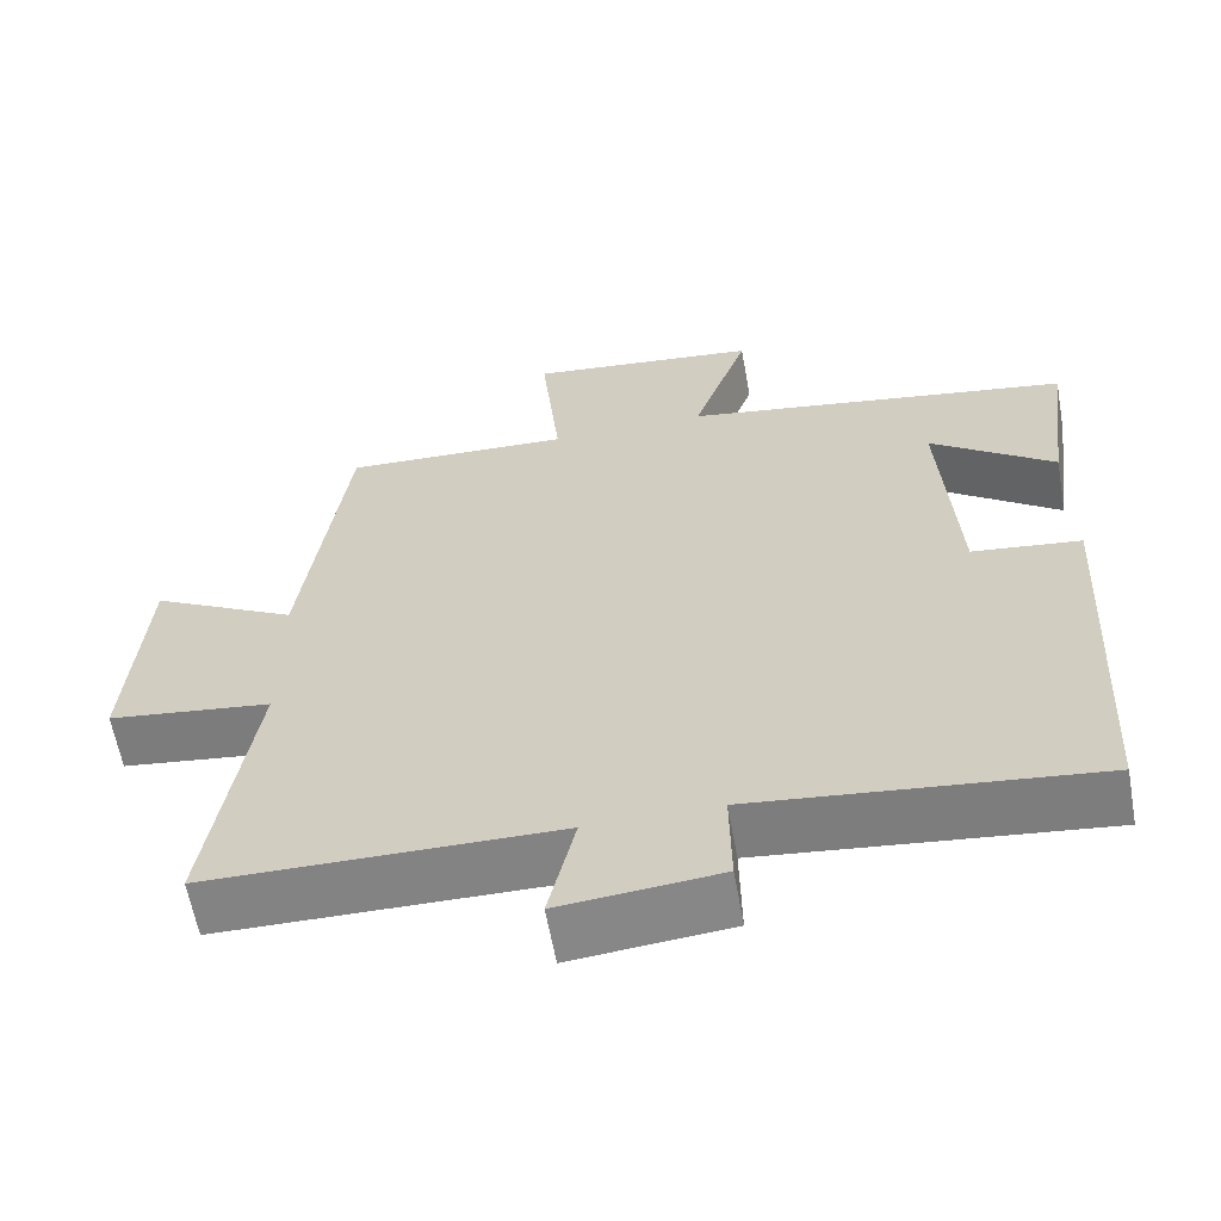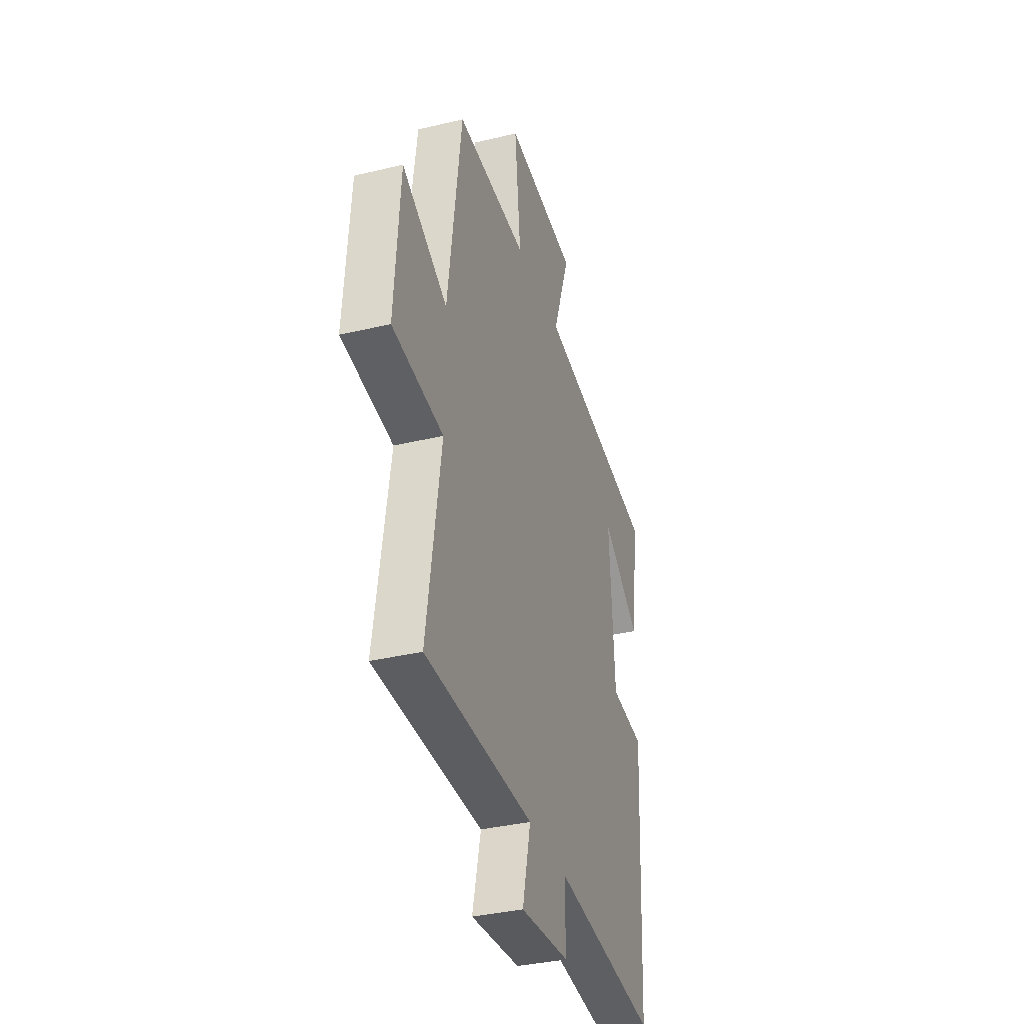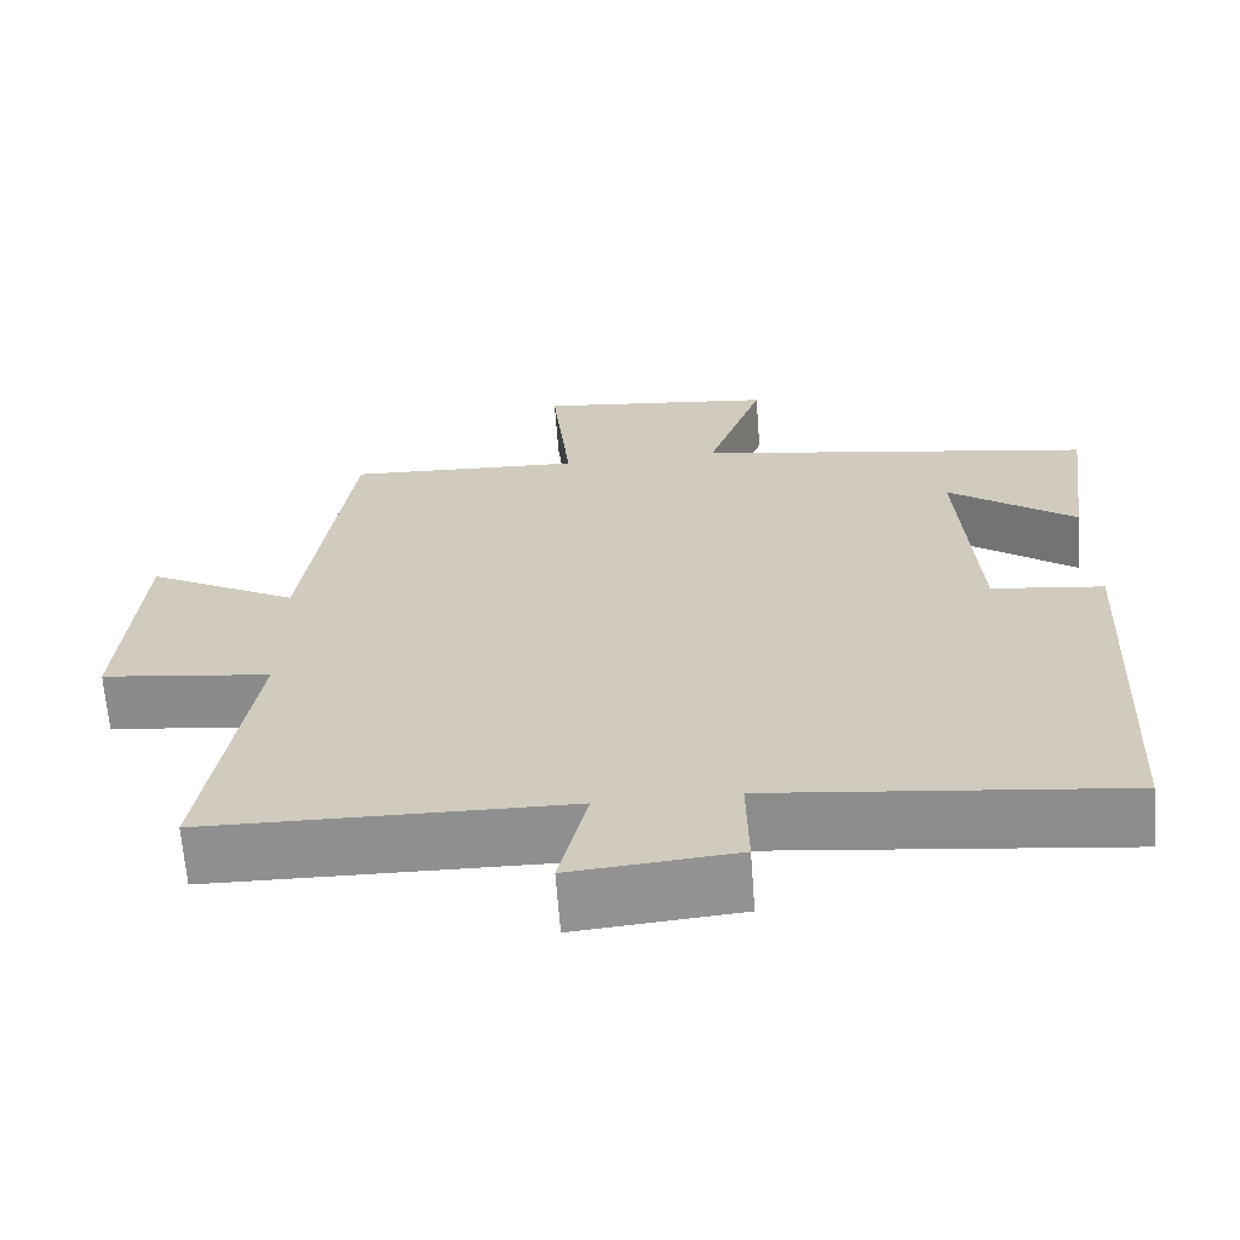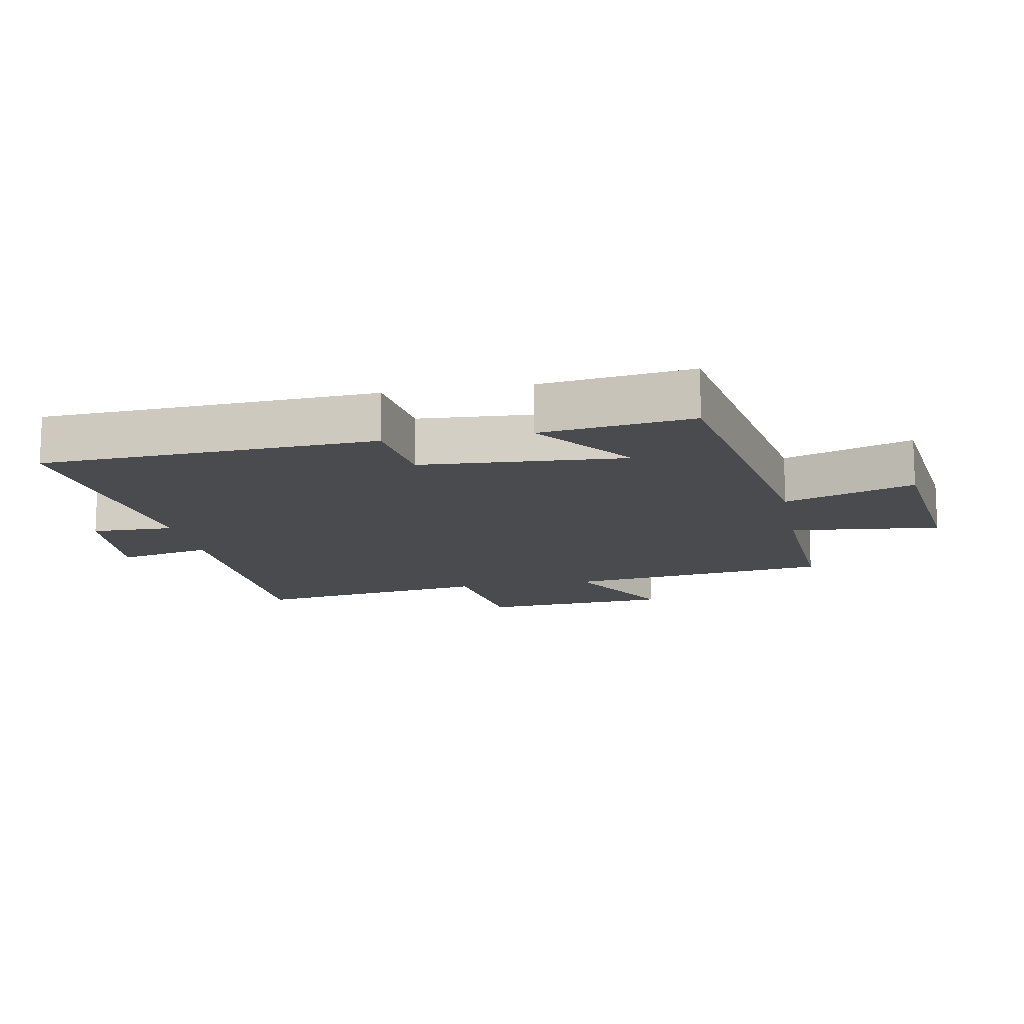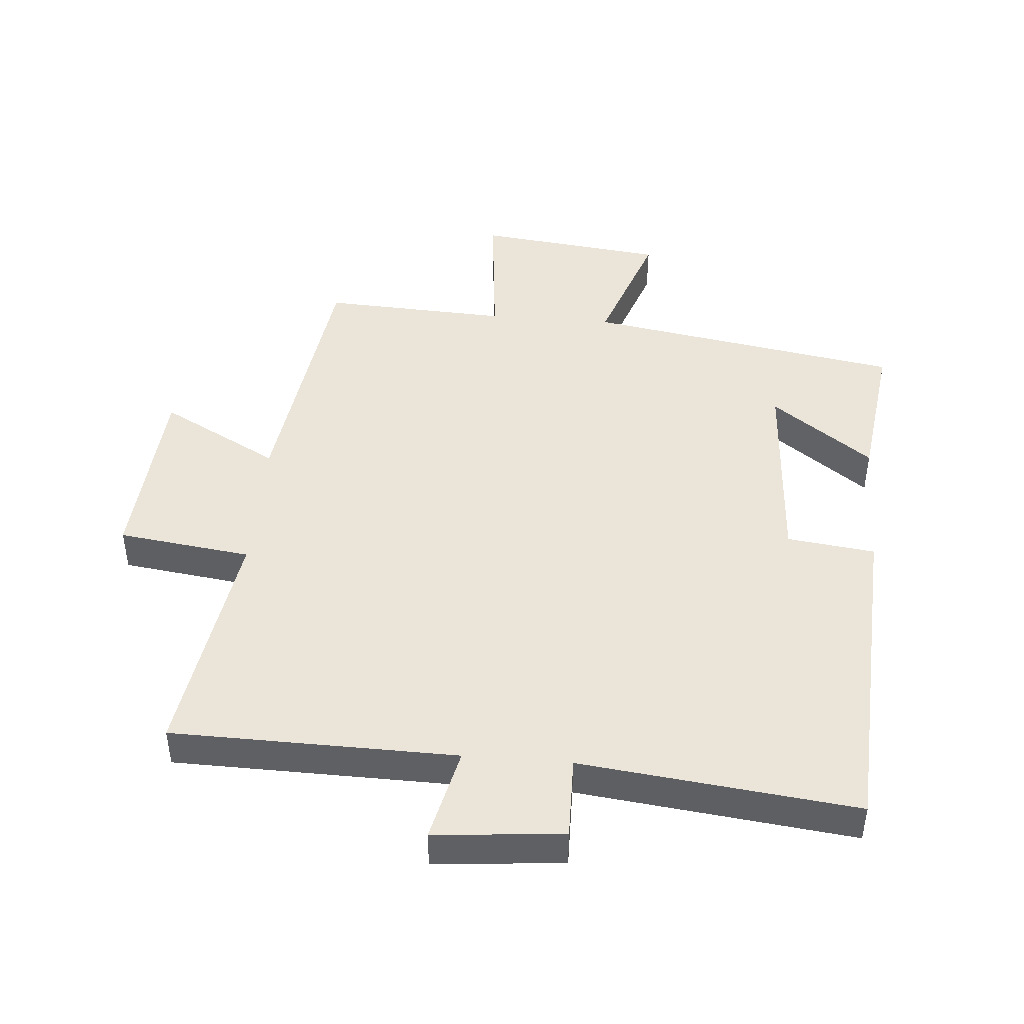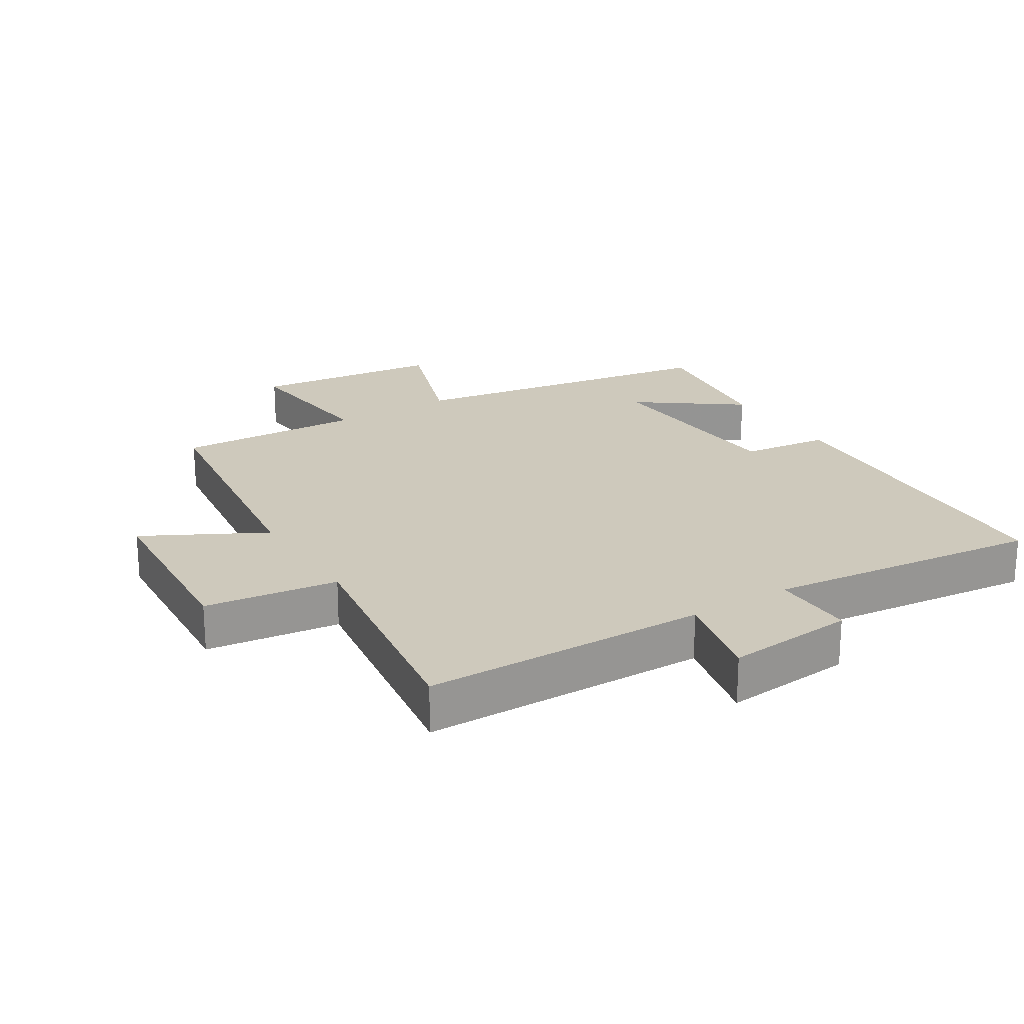
<metadata>
{"format":"obj","ext":"obj","renderer":"f3d","projection":"perspective","resolution":1024,"background":"white","views":[{"elev":-61.3,"azim":-169.8,"up":"+Z"},{"elev":-35.6,"azim":107.5,"up":"+Z"},{"elev":-65.6,"azim":-175.7,"up":"+Z"},{"elev":-13.7,"azim":-79.4,"up":"+Y"},{"elev":45.1,"azim":-175.3,"up":"+Y"},{"elev":22.3,"azim":147.8,"up":"+Y"}]}
</metadata>
<code>
v -0.531 0.07 0.418
v -0.042 0.07 0.5
v -0.112 0.07 0.699
v 0.18 0.07 0.733
v 0.156 0.07 0.5
v 0.444 0.07 0.514
v 0.5 0.07 0.102
v 0.684 0.07 0.201
v 0.706 0.07 -0.095
v 0.5 0.07 -0.122
v 0.557 0.07 -0.493
v 0.117 0.07 -0.5
v 0.151 0.07 -0.646
v -0.049 0.07 -0.628
v -0.047 0.07 -0.5
v -0.473 0.07 -0.549
v -0.5 0.07 -0.033
v -0.364 0.07 -0.016
v -0.344 0.07 0.3
v -0.5 0.07 0.185
v -0.531 0 0.418
v -0.042 0 0.5
v -0.112 0 0.699
v 0.18 0 0.733
v 0.156 0 0.5
v 0.444 0 0.514
v 0.5 0 0.102
v 0.684 0 0.201
v 0.706 0 -0.095
v 0.5 0 -0.122
v 0.557 0 -0.493
v 0.117 0 -0.5
v 0.151 0 -0.646
v -0.049 0 -0.628
v -0.047 0 -0.5
v -0.473 0 -0.549
v -0.5 0 -0.033
v -0.364 0 -0.016
v -0.344 0 0.3
v -0.5 0 0.185
f 19 20 1
f 15 16 17 18
f 15 18 19
f 12 13 14 15
f 10 11 12 15
f 10 15 19
f 7 8 9 10
f 5 6 7 10
f 5 10 19 1
f 2 3 4 5
f 1 2 5
f 21 40 39
f 38 37 36 35
f 39 38 35
f 35 34 33 32
f 35 32 31 30
f 39 35 30
f 30 29 28 27
f 30 27 26 25
f 21 39 30 25
f 25 24 23 22
f 25 22 21
f 1 21 22 2
f 2 22 23 3
f 3 23 24 4
f 4 24 25 5
f 5 25 26 6
f 6 26 27 7
f 7 27 28 8
f 8 28 29 9
f 9 29 30 10
f 10 30 31 11
f 11 31 32 12
f 12 32 33 13
f 13 33 34 14
f 14 34 35 15
f 15 35 36 16
f 16 36 37 17
f 17 37 38 18
f 18 38 39 19
f 19 39 40 20
f 20 40 21 1

</code>
